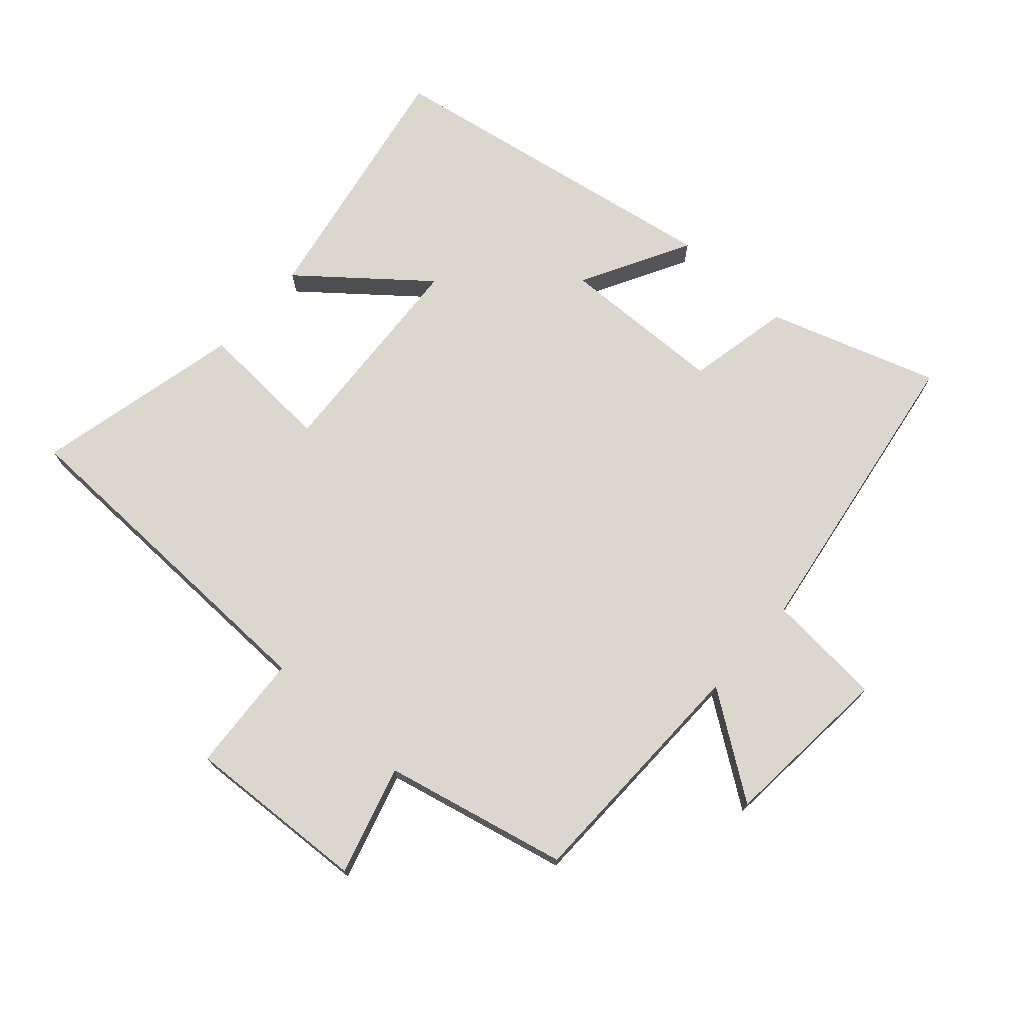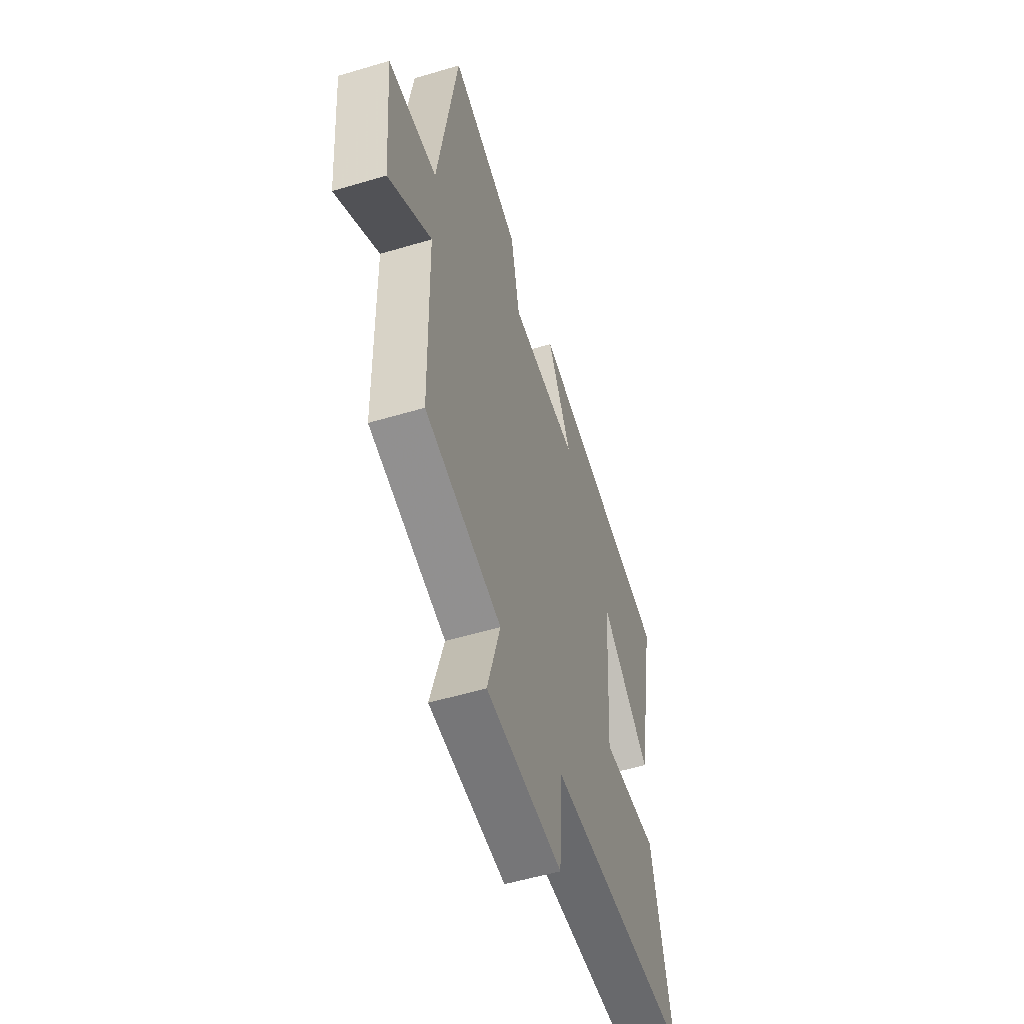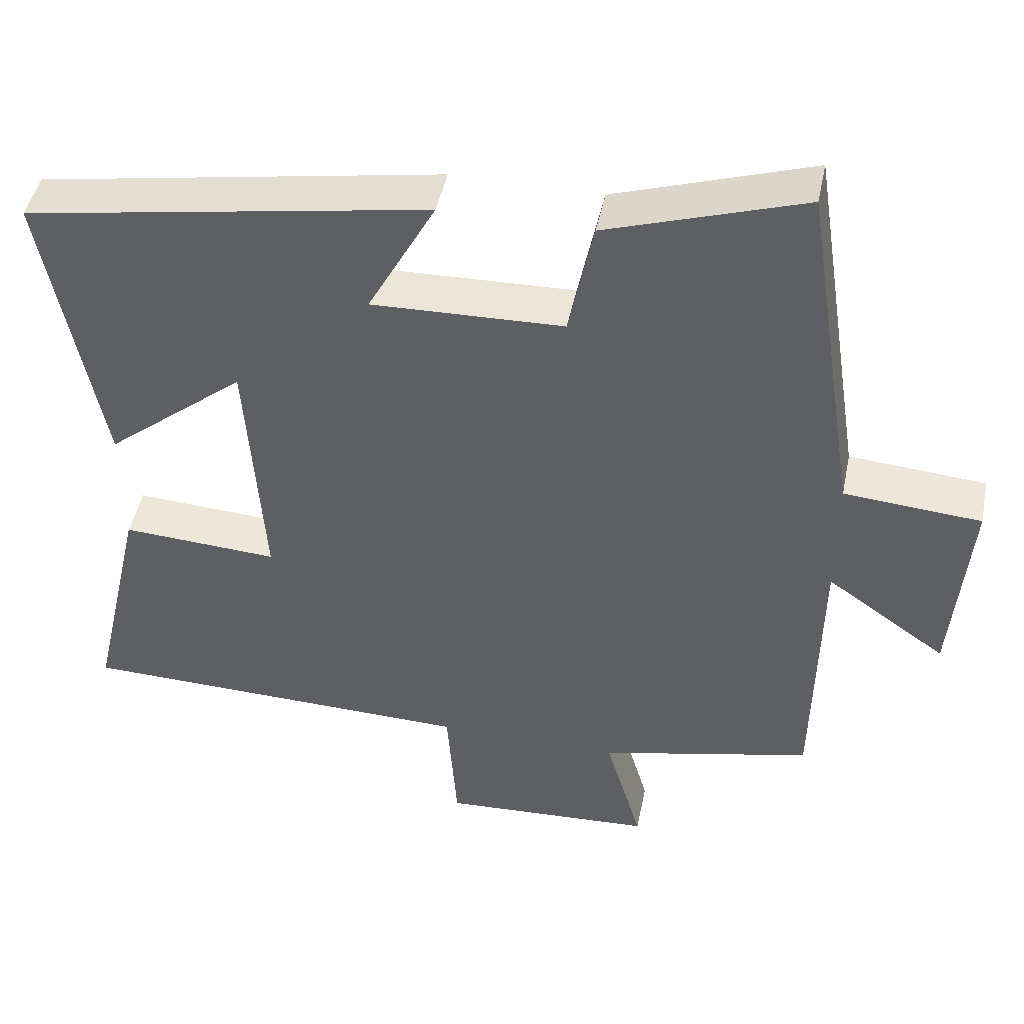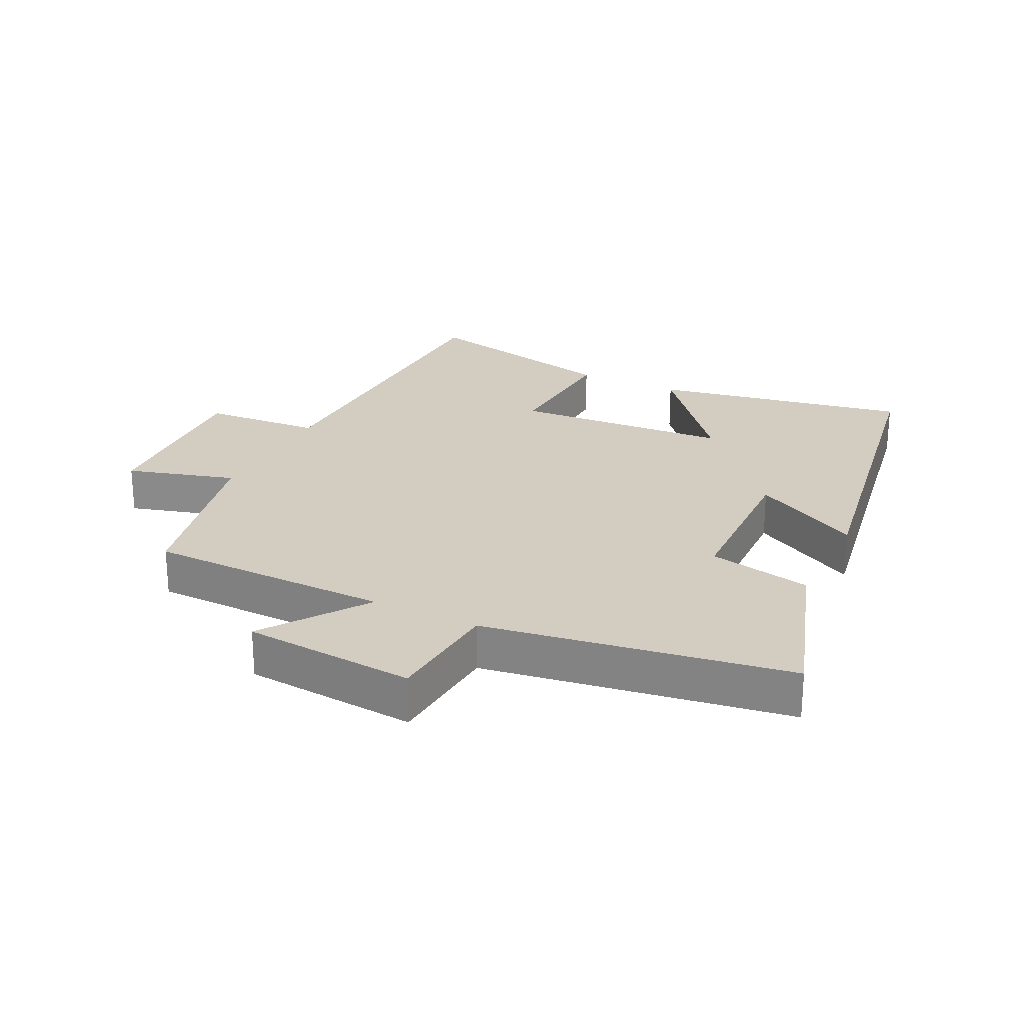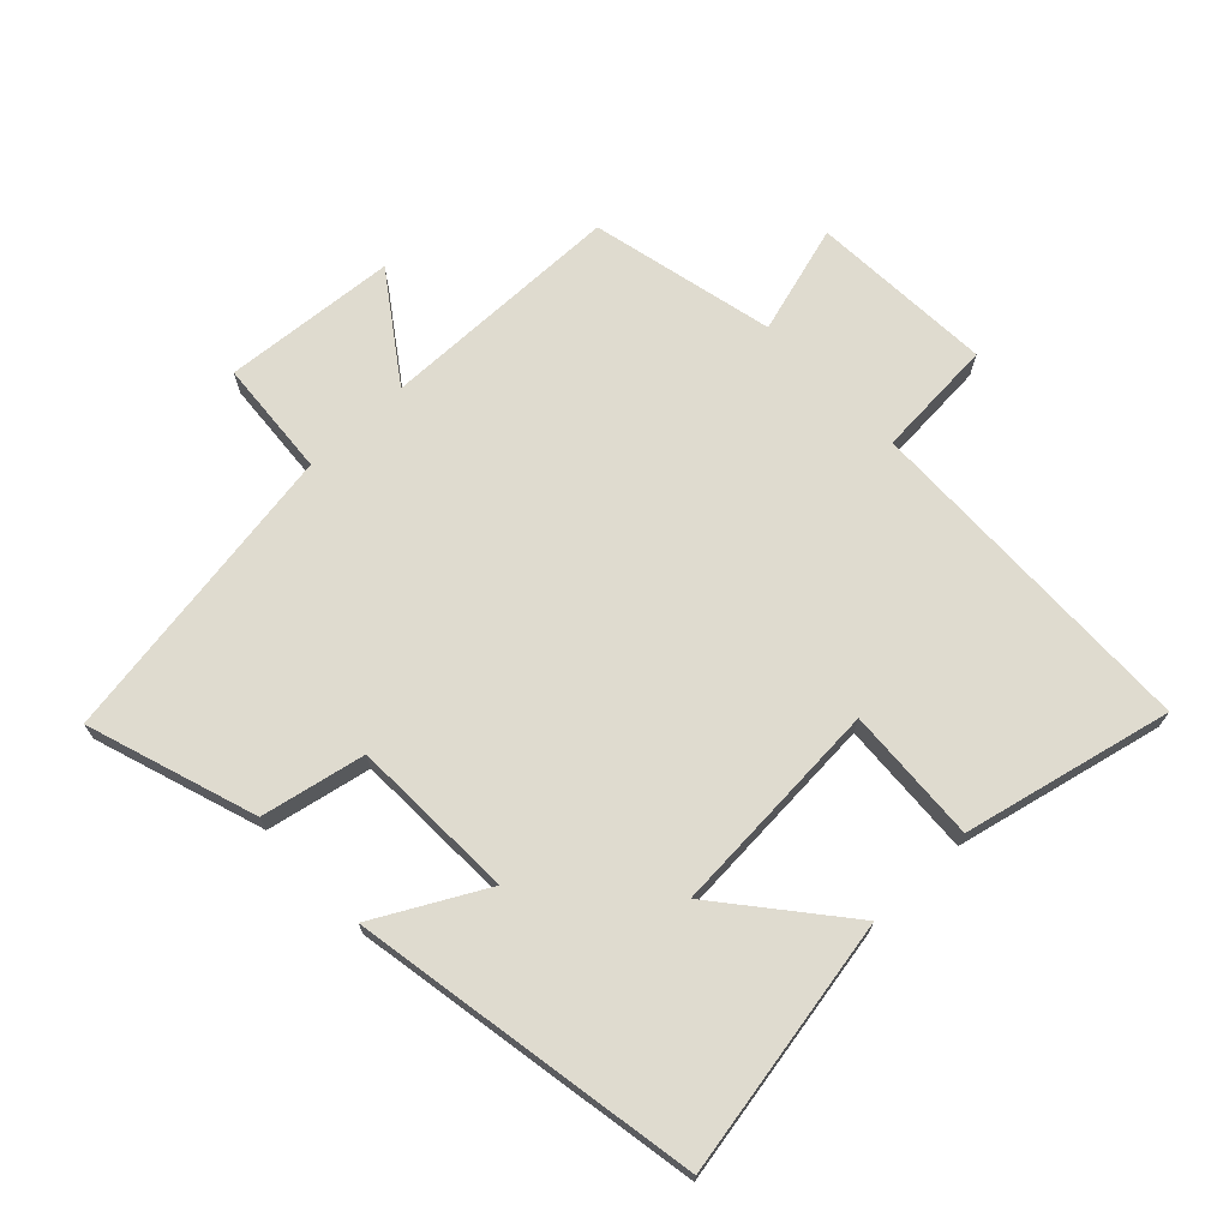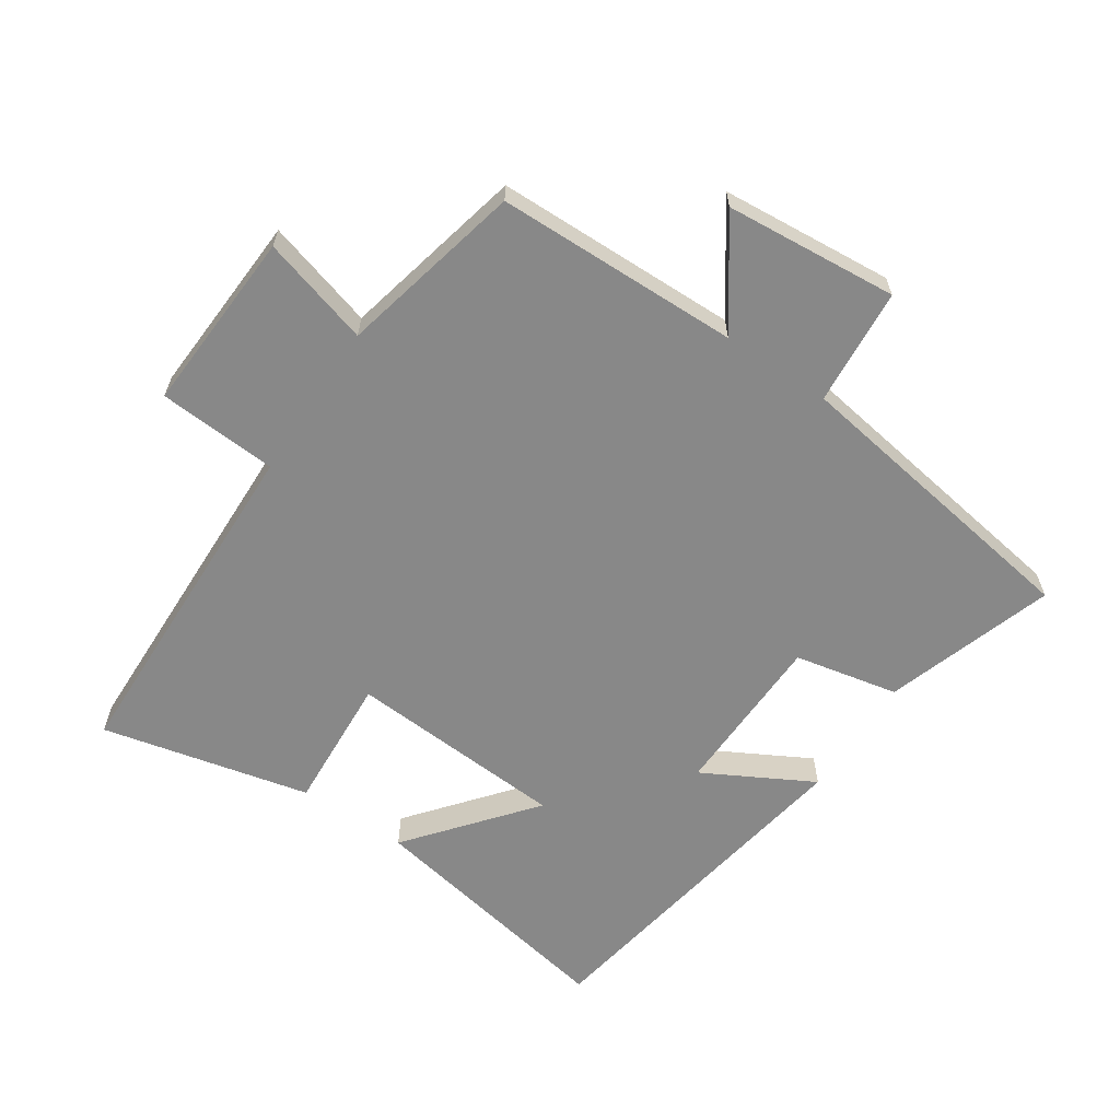
<metadata>
{"format":"obj","ext":"obj","renderer":"f3d","projection":"perspective","resolution":1024,"background":"white","views":[{"elev":73.0,"azim":-138.1,"up":"+Y"},{"elev":-53.9,"azim":-72.3,"up":"+Z"},{"elev":46.2,"azim":-168.5,"up":"+Z"},{"elev":24.6,"azim":-63.7,"up":"+Y"},{"elev":70.5,"azim":46.4,"up":"+Y"},{"elev":-62.9,"azim":-123.6,"up":"+Y"}]}
</metadata>
<code>
v -0.494 0.07 -0.434
v -0.5 0.07 -0.056
v -0.66 0.07 -0.168
v -0.682 0.07 0.1
v -0.5 0.07 0.114
v -0.426 0.07 0.587
v -0.164 0.07 0.5
v -0.131 0.07 0.339
v 0.125 0.07 0.331
v 0.034 0.07 0.5
v 0.574 0.07 0.406
v 0.5 0.07 0.007
v 0.312 0.07 0.161
v 0.29 0.07 -0.177
v 0.5 0.07 -0.165
v 0.574 0.07 -0.488
v 0.039 0.07 -0.5
v 0.026 0.07 -0.685
v -0.258 0.07 -0.669
v -0.209 0.07 -0.5
v -0.494 0 -0.434
v -0.5 0 -0.056
v -0.66 0 -0.168
v -0.682 0 0.1
v -0.5 0 0.114
v -0.426 0 0.587
v -0.164 0 0.5
v -0.131 0 0.339
v 0.125 0 0.331
v 0.034 0 0.5
v 0.574 0 0.406
v 0.5 0 0.007
v 0.312 0 0.161
v 0.29 0 -0.177
v 0.5 0 -0.165
v 0.574 0 -0.488
v 0.039 0 -0.5
v 0.026 0 -0.685
v -0.258 0 -0.669
v -0.209 0 -0.5
f 17 18 19 20
f 17 20 1
f 16 17 1
f 15 16 1
f 14 15 1
f 13 14 1 2
f 11 12 13
f 10 11 13
f 9 10 13
f 8 9 13 2
f 7 8 2
f 6 7 2
f 5 6 2
f 2 3 4 5
f 40 39 38 37
f 21 40 37
f 21 37 36
f 21 36 35
f 21 35 34
f 22 21 34 33
f 33 32 31
f 33 31 30
f 33 30 29
f 22 33 29 28
f 22 28 27
f 22 27 26
f 22 26 25
f 25 24 23 22
f 1 21 22 2
f 2 22 23 3
f 3 23 24 4
f 4 24 25 5
f 5 25 26 6
f 6 26 27 7
f 7 27 28 8
f 8 28 29 9
f 9 29 30 10
f 10 30 31 11
f 11 31 32 12
f 12 32 33 13
f 13 33 34 14
f 14 34 35 15
f 15 35 36 16
f 16 36 37 17
f 17 37 38 18
f 18 38 39 19
f 19 39 40 20
f 20 40 21 1

</code>
